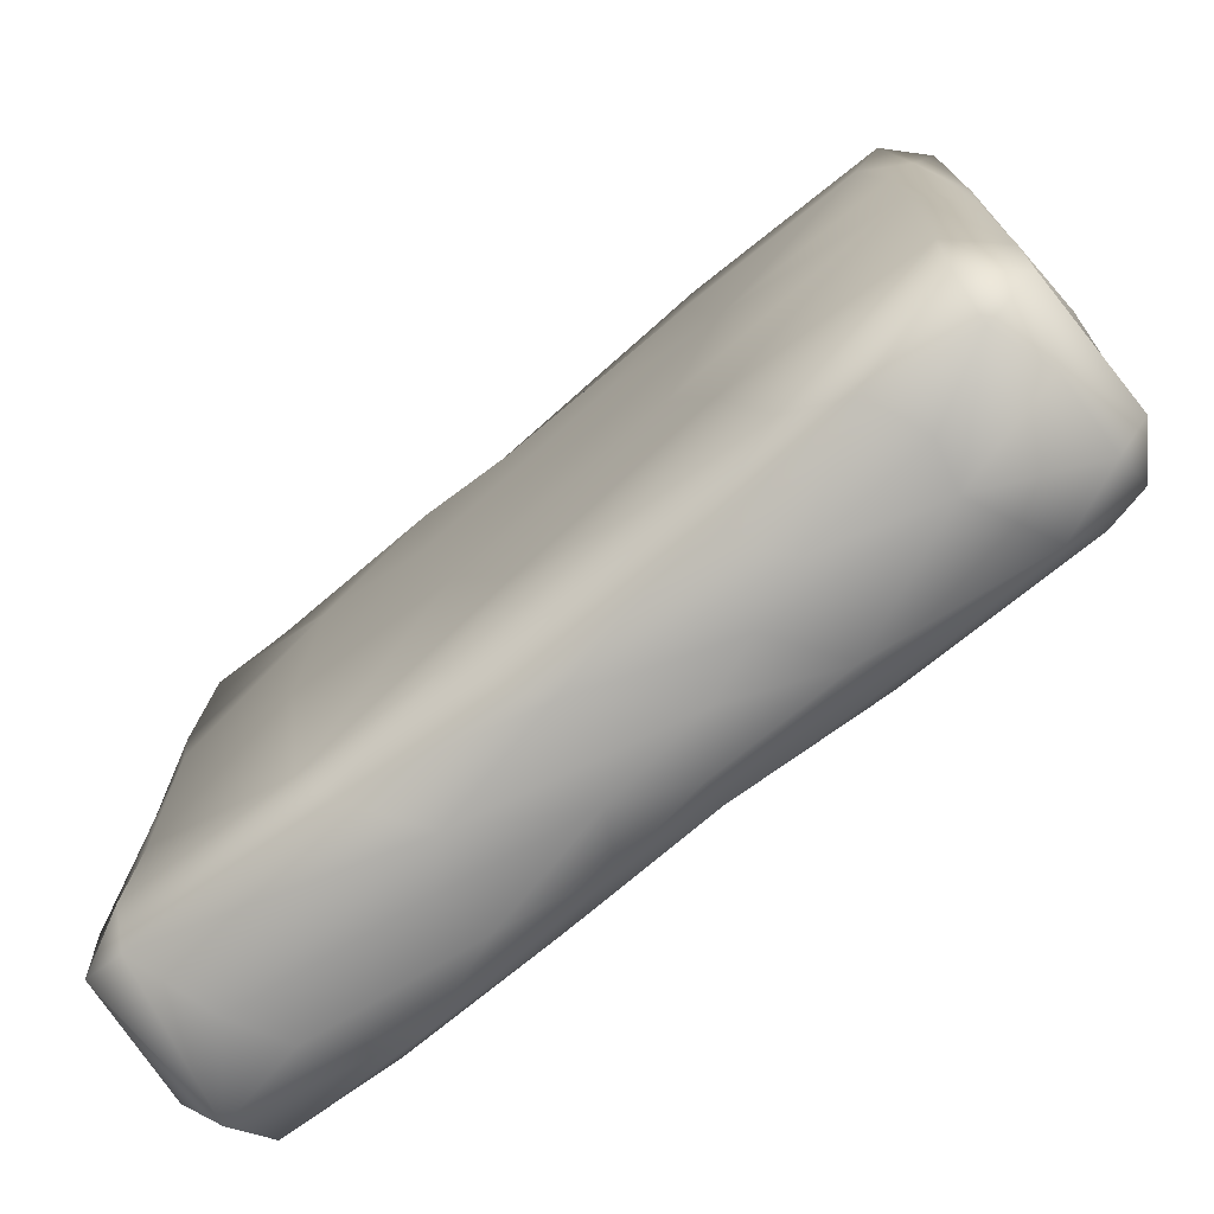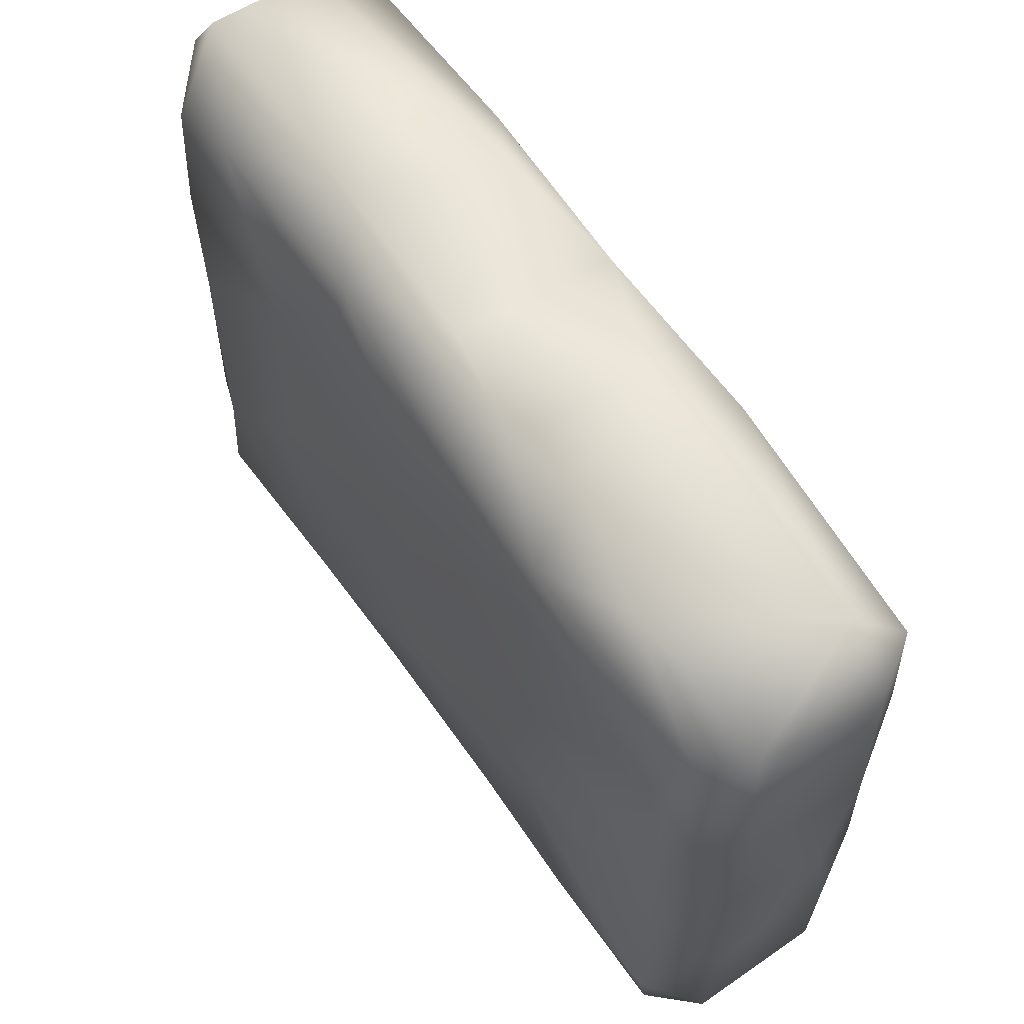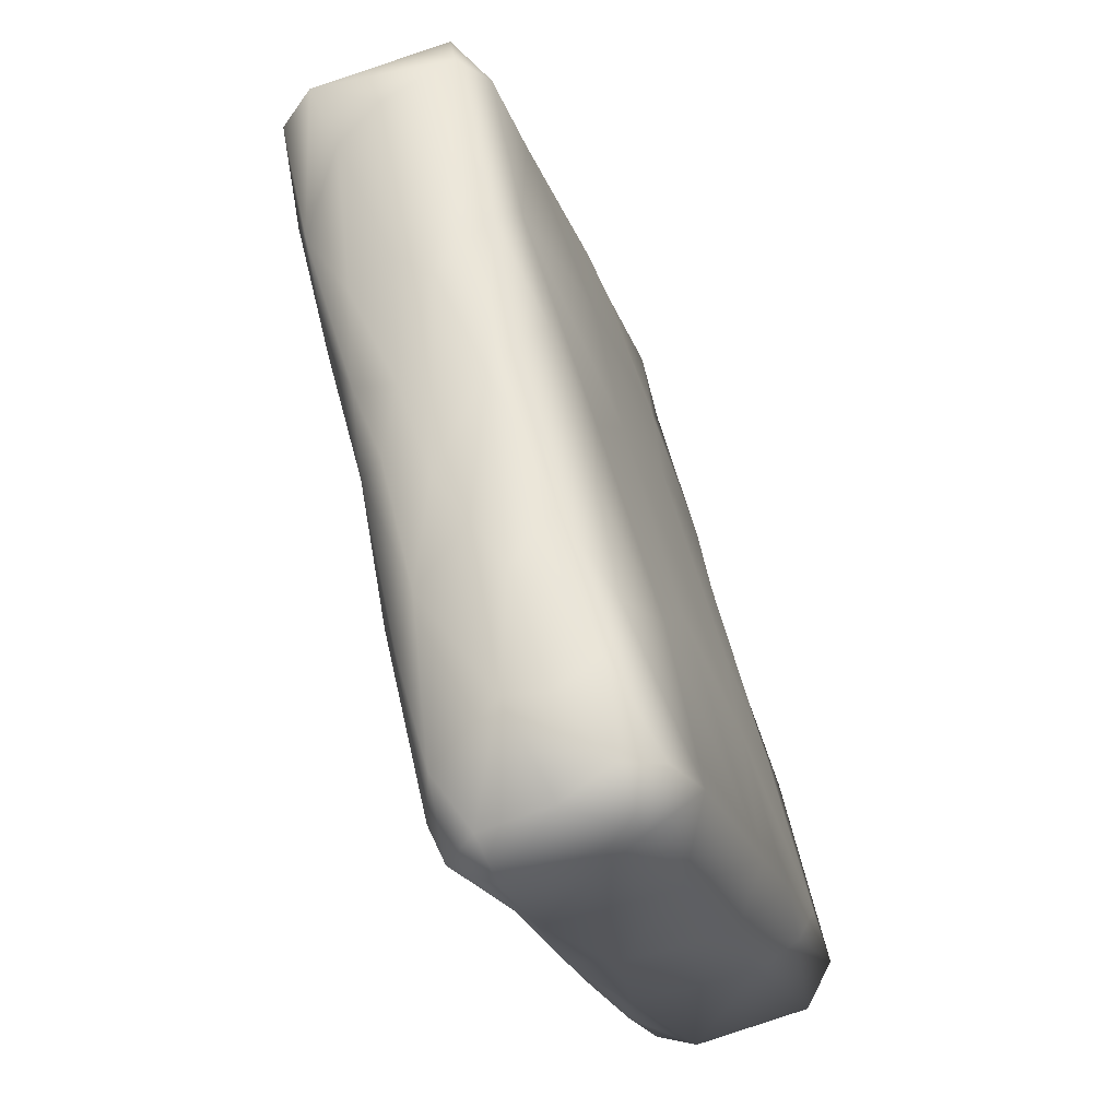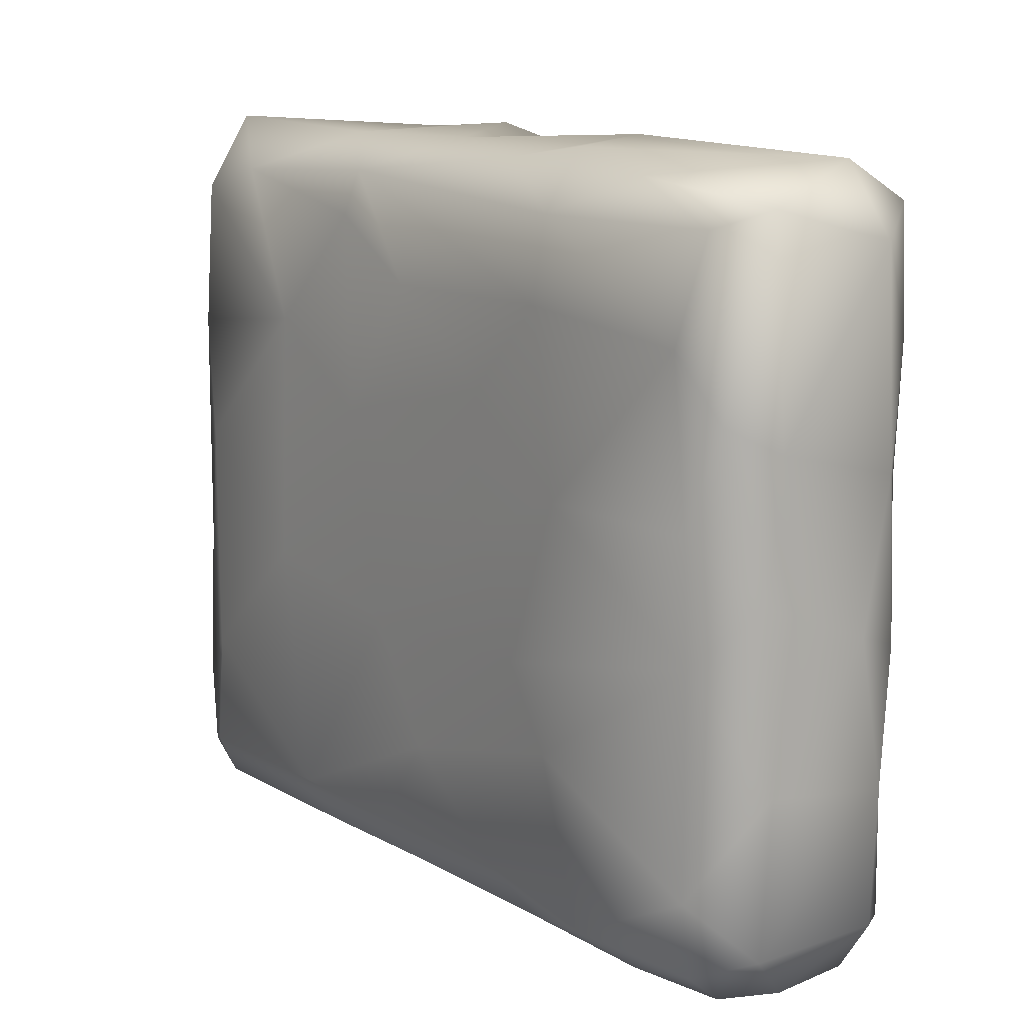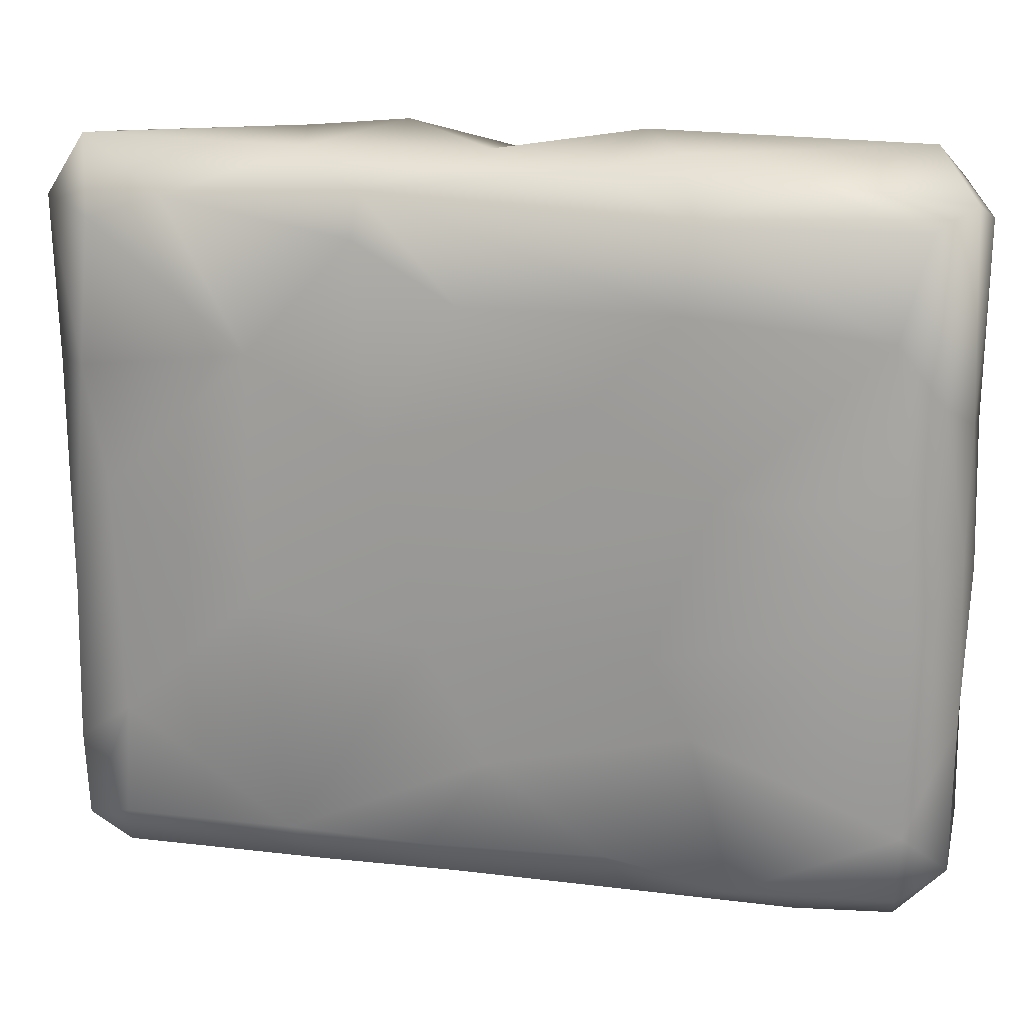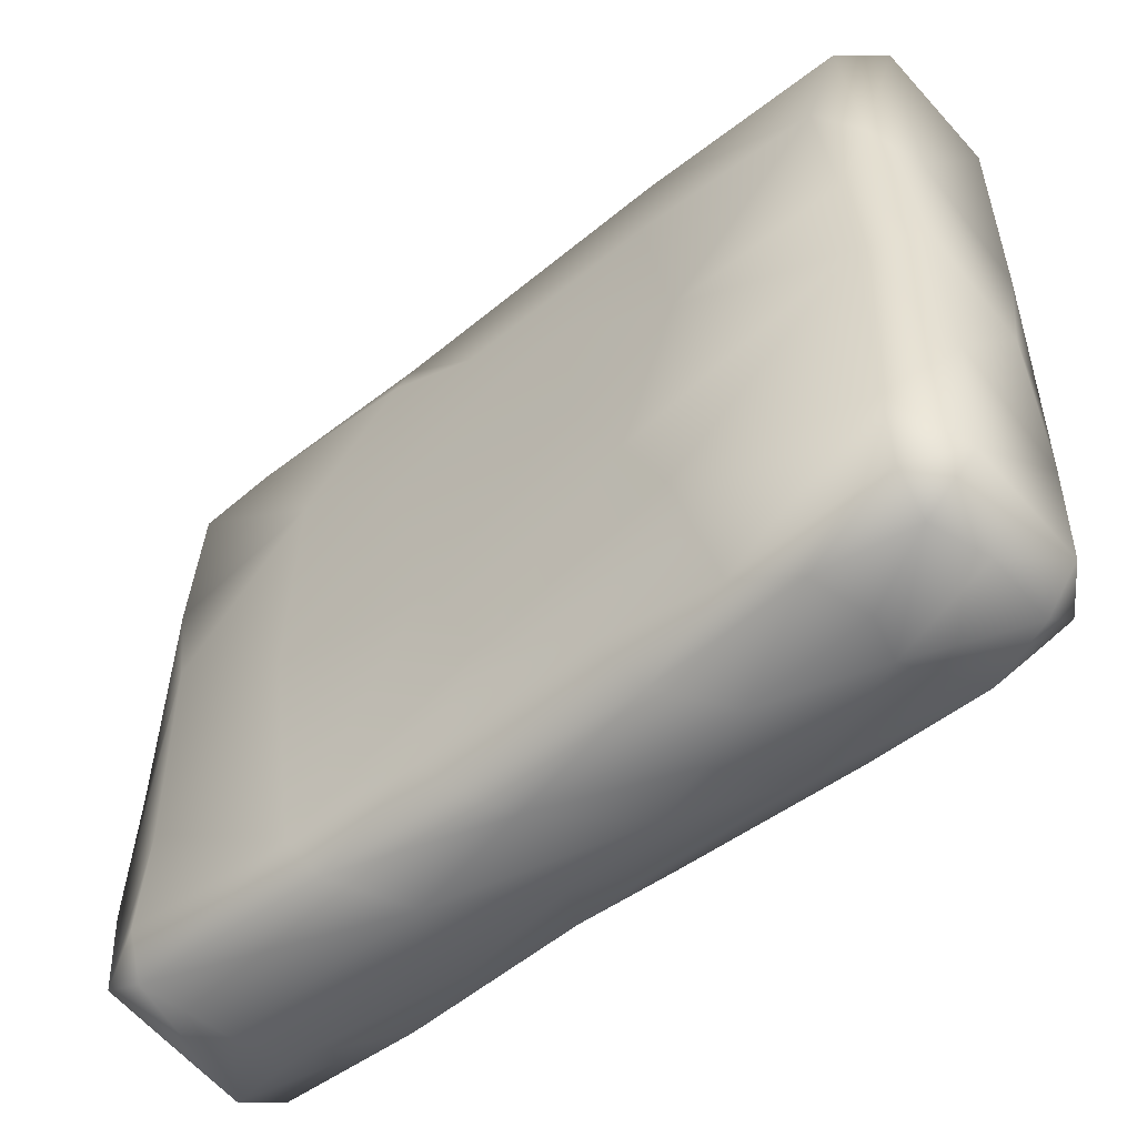
<metadata>
{"format":"obj","ext":"obj","renderer":"f3d","projection":"perspective","resolution":1024,"background":"white","views":[{"elev":-73.2,"azim":-64.7,"up":"+Z"},{"elev":62.5,"azim":-48.6,"up":"+Z"},{"elev":-25.0,"azim":-161.5,"up":"+Y"},{"elev":13.0,"azim":-51.0,"up":"+Z"},{"elev":18.5,"azim":-90.7,"up":"+Z"},{"elev":-52.7,"azim":-63.9,"up":"+Z"}]}
</metadata>
<code>
v 0.001579 -0.06729 0.002929
v 0.001126 -0.08072 0.01066
v 0.004062 -0.03613 0.000354
v 0.000752 -0.01552 -0.000935
v 0.007718 0.003388 -0.000453
v 0.01666 -0.01067 0.005656
v 0.02643 0.0152 0.02874
v 0.001889 0.03721 0.1386
v -0.007471 -0.08455 0.01233
v -0.005915 -0.0846 0.03596
v -0.03203 -0.07864 0.01199
v -0.03719 -0.06846 0.00835
v -0.0302 -0.06945 0.002545
v -0.02075 -0.07546 0.002127
v -0.006509 -0.07845 0.002981
v -0.02006 -0.05737 9.3e-05
v -0.01166 -0.05726 -0.000421
v -0.02854 -0.05118 0.002735
v -0.03003 -0.03974 0.006841
v -0.01309 -0.03475 -0.000676
v -0.006265 -0.02525 -0.001088
v -0.02054 -0.02319 0.002296
v -0.03958 -0.06861 0.02189
v -0.01209 -0.08435 0.06348
v -0.002784 -0.08419 0.06035
v -0.03955 -0.06855 0.06135
v -0.03037 -0.07927 0.03968
v -0.0291 -0.03138 0.03688
v -0.02481 -0.01654 0.01152
v -0.01963 0.005097 0.02804
v -0.02831 -0.02376 0.05176
v 0.002486 -0.0803 0.08682
v -0.00597 -0.08486 0.08987
v -0.0315 -0.07832 0.07145
v -0.03895 -0.06744 0.08266
v -0.02919 -0.07919 0.09564
v -0.0366 -0.07271 0.1004
v -0.008577 -0.08487 0.1274
v -0.03042 -0.07765 0.1339
v -0.0364 -0.06921 0.1306
v -0.03069 -0.03446 0.08207
v -0.02457 -0.01289 0.09787
v -0.02534 -0.01314 0.0734
v -0.03738 -0.06383 0.1118
v -0.02829 -0.02859 0.1145
v 0.001501 -0.08117 0.133
v -0.005659 -0.07493 0.1399
v -0.02538 -0.04854 0.137
v -0.01599 -0.0286 0.14
v -0.0274 -0.03041 0.1298
v -0.01515 -0.01378 0.1376
v -0.008536 0.003562 0.000169
v -0.01389 0.01037 0.003282
v -0.01639 0.01671 0.01019
v -0.007997 0.03708 0.003211
v -0.01086 0.04216 0.01114
v -0.004335 0.0738 0.01168
v -0.01783 0.01623 0.05029
v -0.01012 0.04827 0.05697
v -0.004057 0.07271 0.033
v -0.01488 0.02565 0.08845
v -0.008859 0.04791 0.1029
v -0.01814 0.009752 0.1137
v -0.0124 0.02849 0.1245
v -0.00985 0.02729 0.1327
v -0.002173 0.06273 0.1304
v -0.002771 0.0742 0.07679
v 0.000265 0.07861 0.09899
v 2.4e-05 0.0763 0.1262
v 0.008574 -0.04528 0.004793
v 0.00467 -0.0734 0.01076
v 0.01292 -0.03793 0.009733
v 0.01069 -0.01008 0.000566
v 0.01677 -0.02114 0.01306
v 0.004729 -0.07554 0.04964
v 0.004917 -0.07399 0.02605
v 0.01124 -0.05445 0.04583
v 0.02101 -0.006493 0.02116
v 0.01947 -0.0204 0.0439
v 0.01673 -0.03752 0.07845
v 0.02228 -0.01428 0.0878
v 0.006942 -0.07274 0.08967
v 0.000872 -0.0824 0.1115
v 0.008436 -0.07169 0.1232
v 0.01906 -0.02958 0.1158
v 0.01619 -0.03702 0.132
v 0.02895 0.008291 0.1214
v 0.007311 -0.02436 0.1406
v 0.0227 -0.003429 0.1342
v 0.01788 0.006455 0.002933
v 0.02631 0.01866 0.01046
v 0.009539 0.02998 -0.000459
v 0.01871 0.02555 0.001548
v 0.02926 0.04099 0.004482
v 0.001538 0.02505 -0.00056
v 0.03385 0.0478 0.01069
v 0.02174 0.05711 -5e-05
v 0.0132 0.06464 -0.000383
v 0.000154 0.07401 0.003609
v 0.02908 0.07295 0.002151
v 0.002909 0.08209 0.008162
v 0.02623 0.0793 0.009358
v 0.0358 0.06799 0.005502
v 0.03763 0.06984 0.01082
v 0.03363 0.07638 0.01452
v 0.02967 0.01702 0.05982
v 0.03566 0.03997 0.06297
v 0.02933 0.07857 0.02766
v 0.0358 0.0742 0.02941
v 0.03596 0.07621 0.07412
v 0.002787 0.08282 0.02451
v 0.01259 0.08315 0.04855
v 0.003715 0.08239 0.05402
v 0.03132 0.07929 0.08305
v 0.03979 0.06542 0.04597
v 0.03609 0.03719 0.1018
v 0.01168 0.084 0.09727
v 0.04168 0.06681 0.09011
v 0.01259 0.08496 0.128
v 0.04268 0.06681 0.1276
v 0.03848 0.07597 0.1232
v -0.007198 0.003896 0.1396
v 0.02301 0.01885 0.14
v 0.02587 0.03769 0.1384
v 0.03545 0.03336 0.1282
v 0.01198 0.07794 0.1394
v 0.03355 0.07417 0.136
f 9 2 15
f 18 12 13
f 12 11 13
f 14 13 11
f 11 12 23
f 12 19 23
f 2 1 15
f 17 16 13
f 13 14 17
f 16 18 13
f 15 17 14
f 1 17 15
f 9 15 14
f 9 14 11
f 10 9 11
f 12 18 19
f 19 29 28
f 16 17 20
f 20 22 18
f 18 16 20
f 18 22 19
f 21 20 17
f 3 21 17
f 17 1 3
f 20 52 22
f 21 52 20
f 21 3 4
f 52 53 22
f 52 21 4
f 52 4 95
f 19 22 29
f 53 29 22
f 10 2 9
f 24 10 27
f 25 10 24
f 23 27 11
f 27 23 26
f 10 11 27
f 34 27 26
f 24 27 34
f 24 34 36
f 23 19 28
f 26 23 28
f 29 30 28
f 30 31 28
f 31 26 28
f 35 26 41
f 26 31 41
f 43 41 31
f 43 31 58
f 33 24 36
f 25 24 33
f 32 25 33
f 33 36 38
f 34 26 35
f 36 34 37
f 35 37 34
f 37 35 44
f 32 33 83
f 38 83 33
f 38 46 83
f 36 37 39
f 39 37 40
f 40 37 44
f 40 44 50
f 39 38 36
f 41 44 35
f 41 42 45
f 42 41 43
f 43 58 61
f 44 41 45
f 50 44 45
f 45 42 63
f 50 45 65
f 40 48 39
f 47 38 39
f 47 46 38
f 48 47 39
f 48 40 50
f 47 48 49
f 49 88 47
f 49 48 50
f 88 49 51
f 51 49 50
f 65 51 50
f 122 88 51
f 55 53 52
f 95 55 52
f 29 53 54
f 29 54 30
f 55 54 53
f 99 55 95
f 56 54 55
f 55 99 56
f 57 56 99
f 56 57 60
f 101 57 99
f 60 57 101
f 30 54 56
f 31 30 58
f 30 56 58
f 58 56 59
f 56 60 59
f 58 59 61
f 61 59 62
f 111 60 101
f 67 59 60
f 60 111 67
f 67 111 113
f 67 62 59
f 67 113 68
f 42 43 61
f 63 42 61
f 64 61 62
f 65 45 63
f 65 63 64
f 63 61 64
f 65 64 66
f 64 62 66
f 66 62 69
f 62 67 68
f 62 68 69
f 51 65 122
f 8 122 65
f 8 65 66
f 71 1 2
f 70 1 71
f 1 70 3
f 72 70 71
f 70 6 3
f 4 3 73
f 6 73 3
f 5 95 4
f 4 73 5
f 5 73 90
f 6 90 73
f 70 72 6
f 6 72 74
f 74 78 6
f 71 2 76
f 10 76 2
f 10 25 76
f 25 75 76
f 77 76 75
f 75 25 32
f 82 75 32
f 77 75 82
f 72 71 76
f 74 72 76
f 76 77 74
f 77 79 74
f 80 79 77
f 78 74 79
f 106 78 79
f 81 79 80
f 106 79 81
f 82 80 77
f 82 84 80
f 82 32 83
f 84 82 83
f 46 84 83
f 80 84 85
f 85 81 80
f 84 86 85
f 81 85 87
f 86 87 85
f 89 87 86
f 86 84 46
f 86 46 47
f 88 86 47
f 89 86 88
f 122 89 88
f 123 89 122
f 95 5 92
f 93 92 5
f 5 90 93
f 94 93 90
f 6 91 90
f 78 91 6
f 90 91 94
f 91 96 94
f 78 7 91
f 95 92 98
f 97 98 92
f 92 93 97
f 97 93 94
f 97 94 100
f 96 91 7
f 98 99 95
f 98 97 100
f 100 99 98
f 101 99 100
f 100 102 101
f 105 108 102
f 100 94 103
f 94 96 103
f 96 104 103
f 100 103 102
f 102 103 104
f 105 102 104
f 102 111 101
f 106 7 78
f 106 107 7
f 107 96 7
f 115 96 107
f 112 102 108
f 113 111 112
f 104 96 115
f 109 104 115
f 109 105 104
f 108 105 109
f 110 109 115
f 108 109 110
f 111 102 112
f 114 112 108
f 68 113 117
f 118 115 107
f 110 114 108
f 112 117 113
f 107 106 116
f 106 87 116
f 116 118 107
f 87 106 81
f 125 116 87
f 125 87 89
f 125 120 116
f 68 117 119
f 117 112 114
f 110 115 118
f 118 121 110
f 114 110 121
f 114 119 117
f 69 68 119
f 69 119 126
f 118 116 120
f 121 118 120
f 119 114 121
f 125 89 123
f 123 122 8
f 8 124 123
f 126 124 8
f 125 123 124
f 66 126 8
f 126 66 69
f 126 119 127
f 126 127 124
f 125 127 120
f 125 124 127
f 120 127 121
f 127 119 121

</code>
